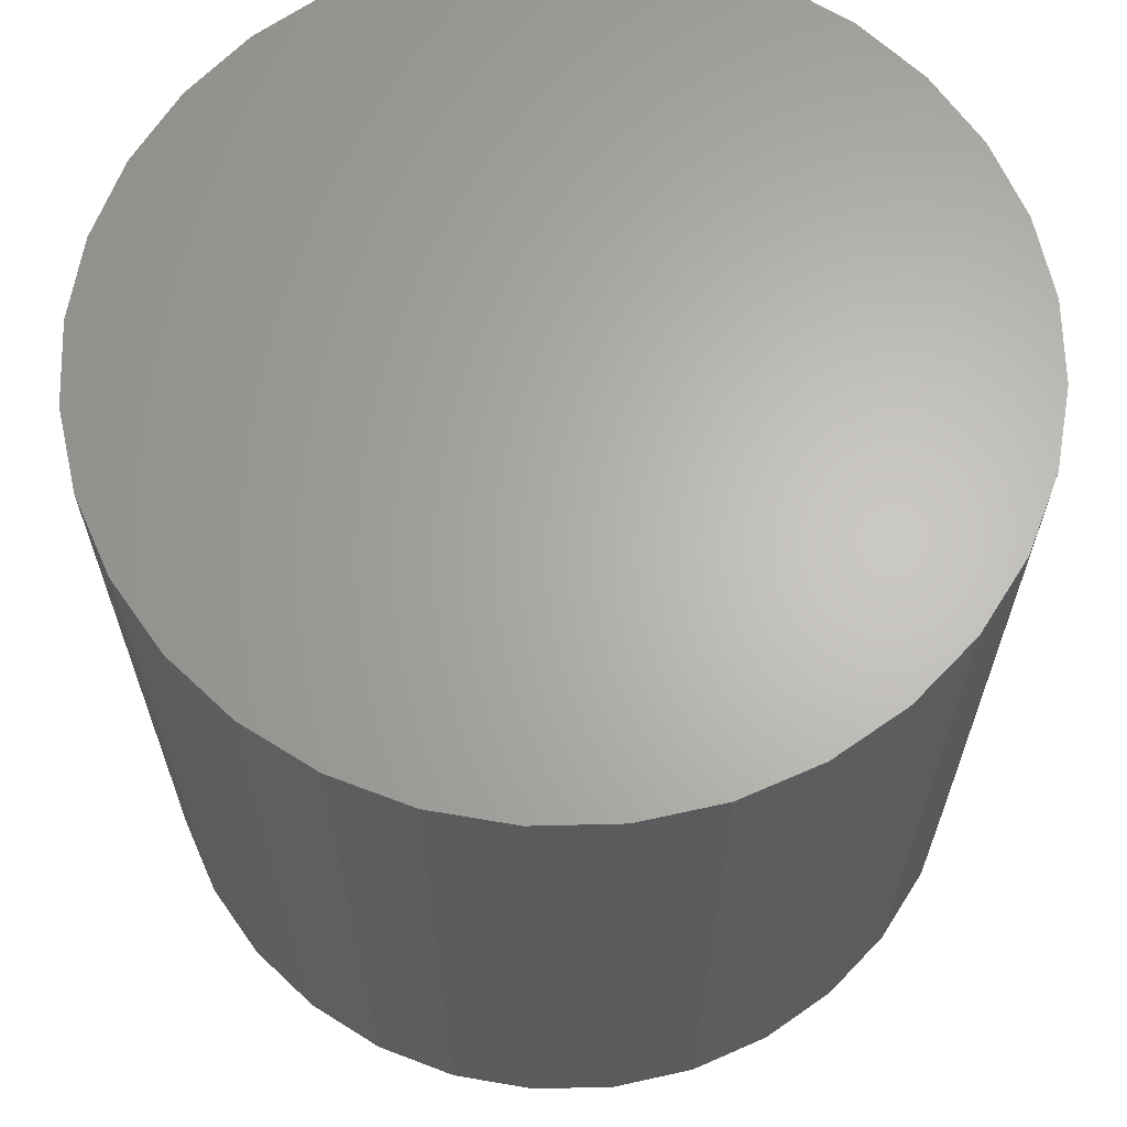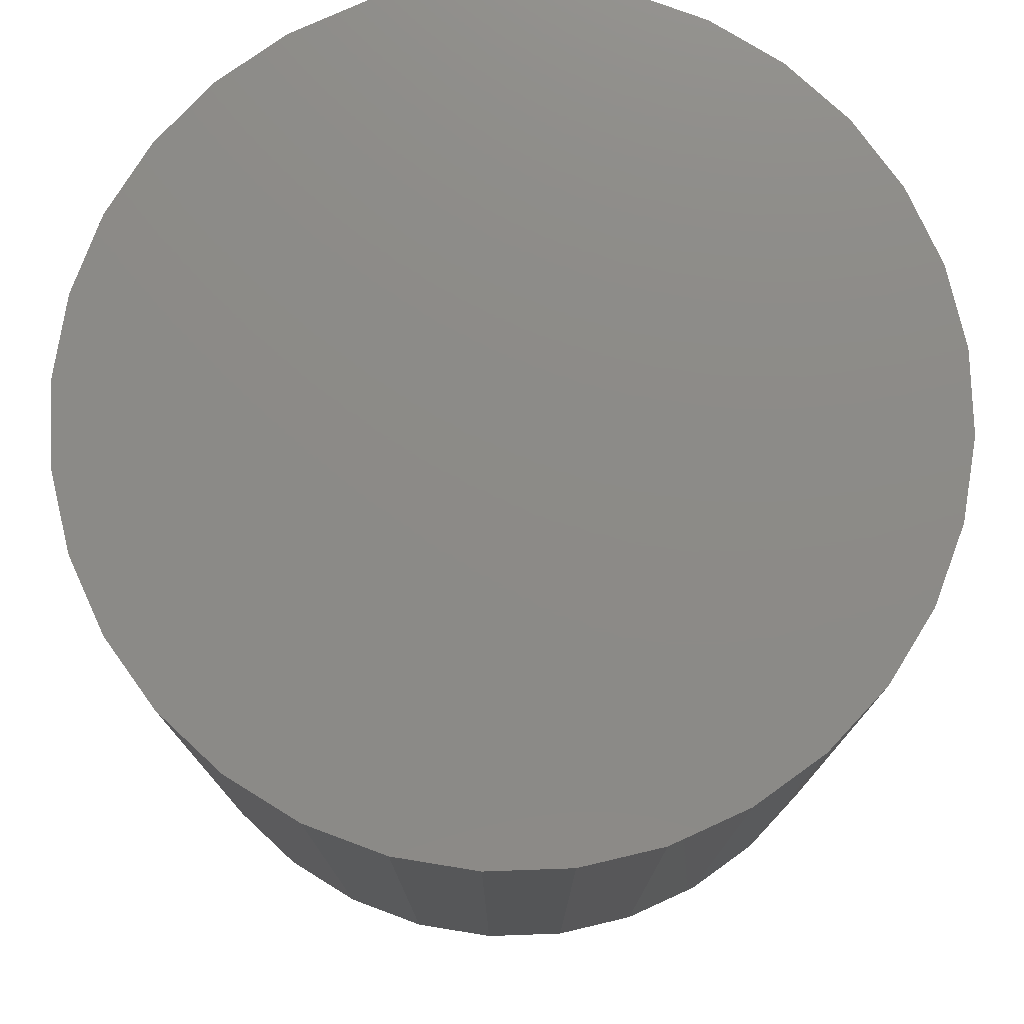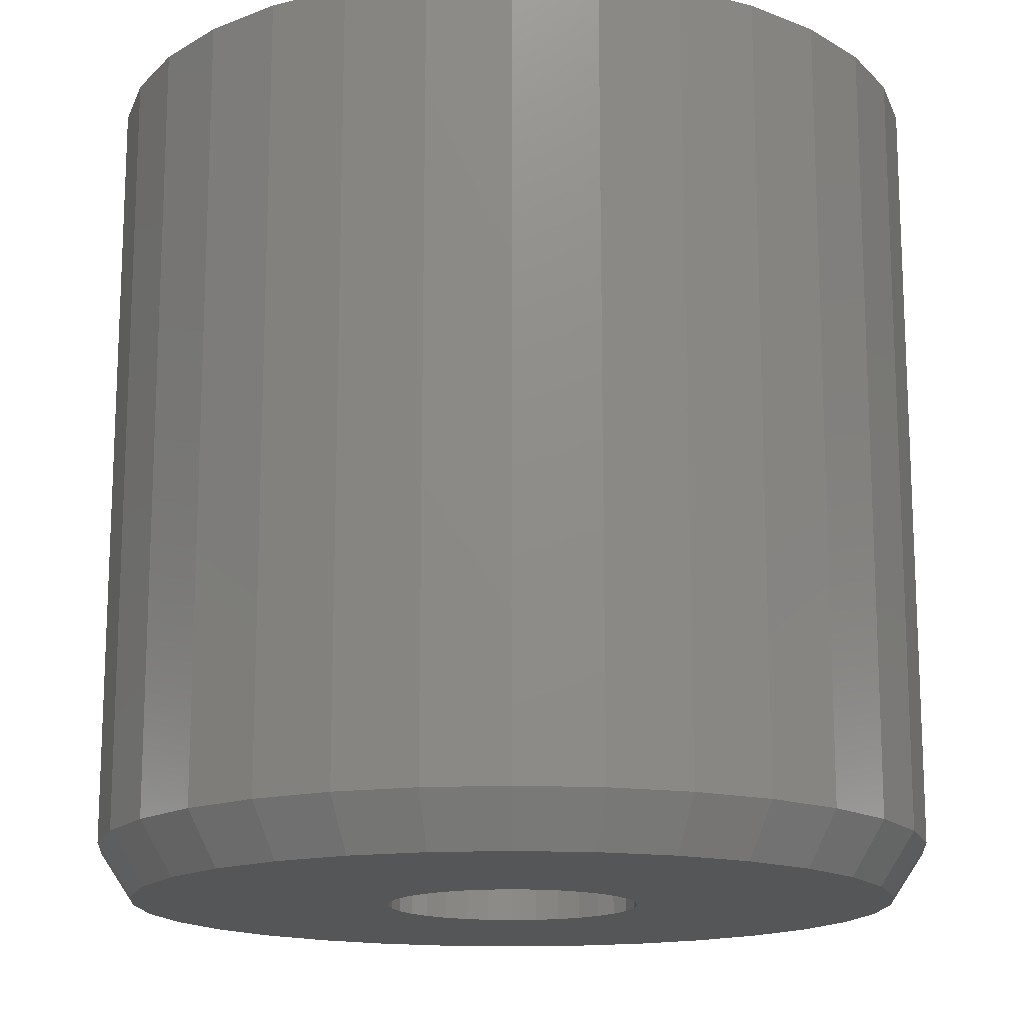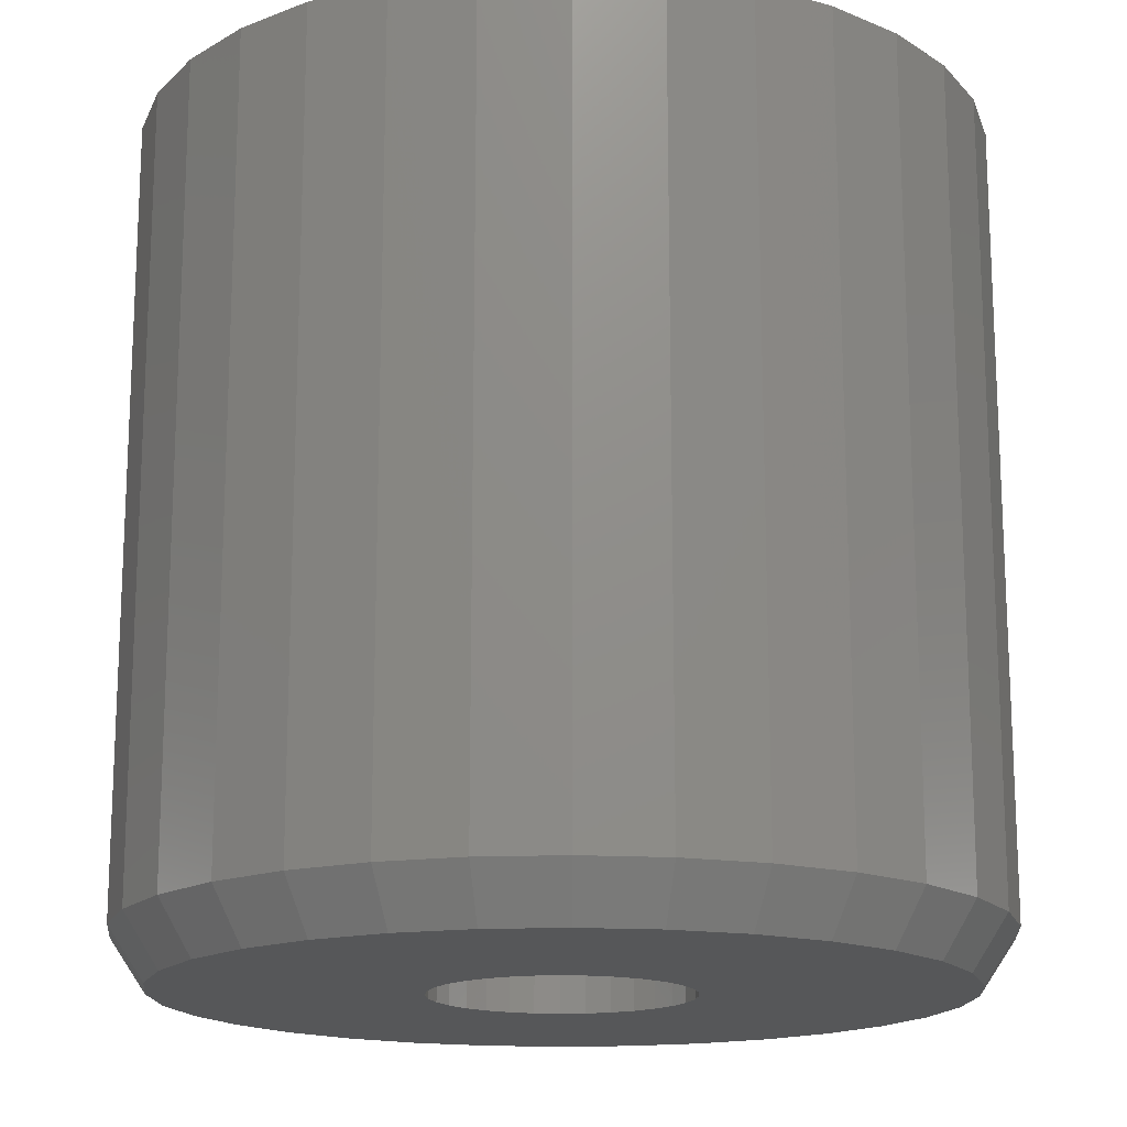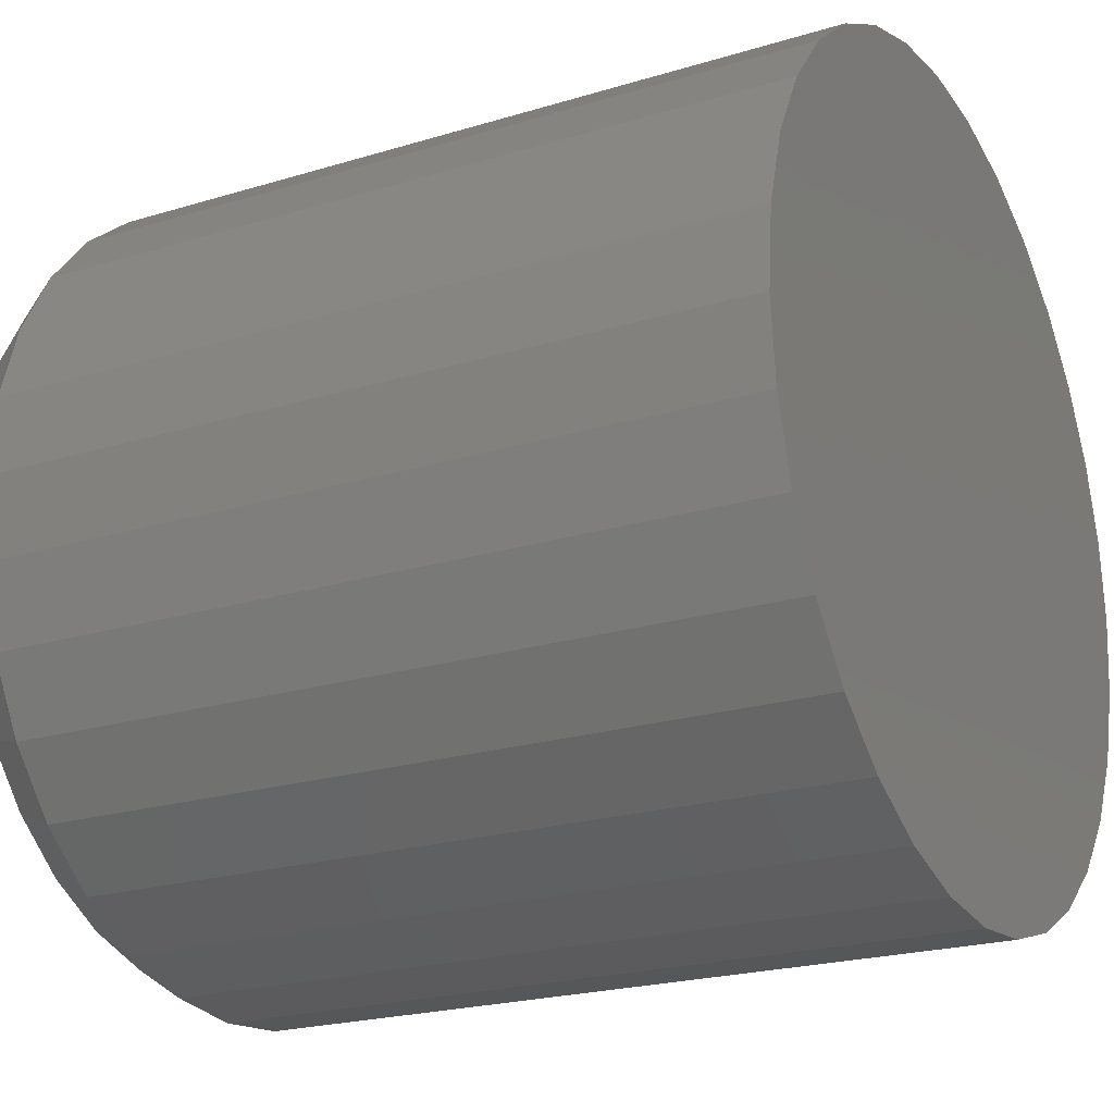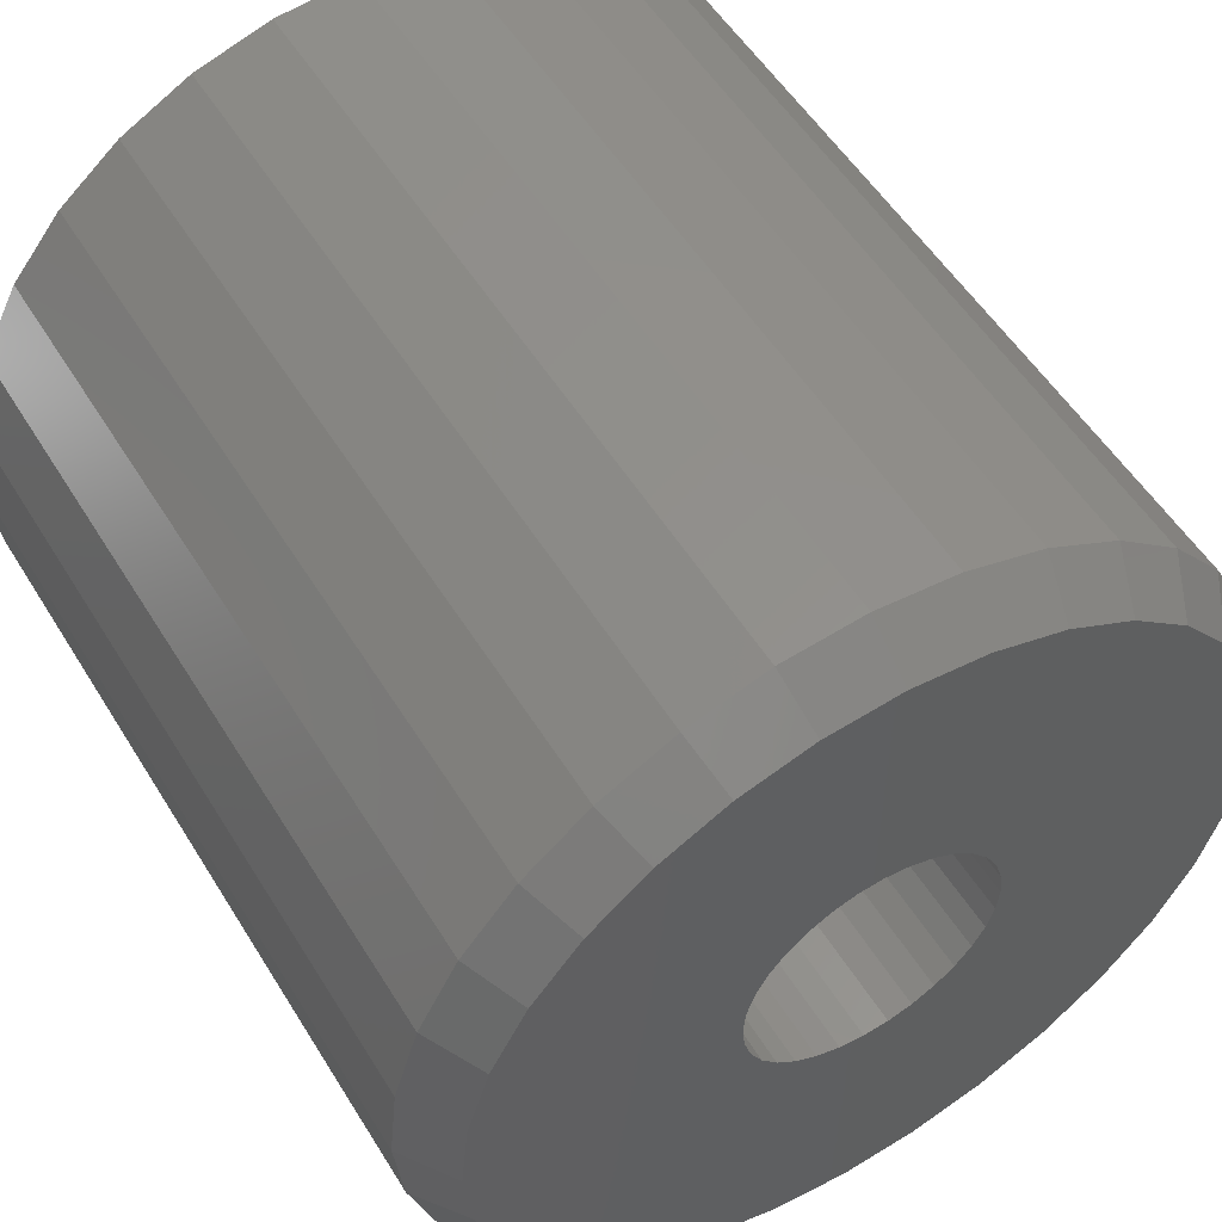
<metadata>
{"format":"stl","ext":"stl","renderer":"f3d","projection":"perspective","resolution":1024,"background":"white","views":[{"elev":64.9,"azim":-85.8,"up":"+Y"},{"elev":76.8,"azim":48.6,"up":"+Y"},{"elev":-15.5,"azim":-56.3,"up":"+Y"},{"elev":-16.4,"azim":179.0,"up":"+Y"},{"elev":-21.8,"azim":118.2,"up":"+Z"},{"elev":53.5,"azim":-31.0,"up":"+Z"}]}
</metadata>
<code>
# stl→obj: 160 verts, 316 faces
v -0.07585 -0.75 0.08095
v -0.0585 -0.75 0.09518
v -0.3371 -0.75 0.06783
v -0.09008 -0.75 0.0636
v -0.1072 -0.75 -0.02233
v -0.3371 -0.75 -0.06783
v -0.1007 -0.75 -0.04381
v -0.09008 -0.75 -0.0636
v 0.345 -0.75 0.06783
v 0.0687 -0.75 0.09518
v 0.08604 -0.75 0.08095
v 0.1003 -0.75 0.0636
v 0.345 -0.75 -0.06783
v 0.1174 -0.75 -0.02233
v 0.1109 -0.75 -0.04381
v 0.1003 -0.75 -0.0636
v 0.005099 -0.75 0.1145
v 0.02743 -0.75 0.1123
v 0.3252 -0.75 0.1331
v 0.293 -0.75 0.1932
v 0.2498 -0.75 0.2459
v 0.1971 -0.75 0.2891
v 0.137 -0.75 0.3212
v 0.07178 -0.75 0.341
v 0.003948 -0.75 0.3477
v -0.06388 -0.75 0.341
v -0.1291 -0.75 0.3212
v -0.1892 -0.75 0.2891
v -0.2419 -0.75 0.2459
v -0.2852 -0.75 0.1932
v -0.3173 -0.75 0.1331
v -0.03871 -0.75 0.1058
v -0.01723 -0.75 0.1123
v -0.3438 -0.75 3.549e-07
v -0.1094 -0.75 4.206e-17
v -0.1072 -0.75 0.02233
v -0.1007 -0.75 0.04381
v -0.3173 -0.75 -0.1331
v -0.2852 -0.75 -0.1932
v 0.005099 -0.75 -0.1145
v -0.01723 -0.75 -0.1123
v -0.03871 -0.75 -0.1058
v -0.0585 -0.75 -0.09518
v -0.07585 -0.75 -0.08095
v -0.2419 -0.75 -0.2459
v -0.1892 -0.75 -0.2891
v -0.1291 -0.75 -0.3212
v -0.06388 -0.75 -0.341
v 0.003947 -0.75 -0.3477
v 0.07178 -0.75 -0.341
v 0.137 -0.75 -0.3212
v 0.1971 -0.75 -0.2891
v 0.2498 -0.75 -0.2459
v 0.293 -0.75 -0.1932
v 0.3252 -0.75 -0.1331
v 0.04891 -0.75 0.1058
v 0.3516 -0.75 -2.946e-16
v 0.1109 -0.75 0.04381
v 0.1174 -0.75 0.02233
v 0.1196 -0.75 -4.206e-17
v 0.08604 -0.75 -0.08095
v 0.0687 -0.75 -0.09518
v 0.04891 -0.75 -0.1058
v 0.02743 -0.75 -0.1123
v 0.005099 -0.375 -0.1145
v 0.02743 -0.375 -0.1123
v 0.04891 -0.375 -0.1058
v 0.0687 -0.375 -0.09518
v 0.08604 -0.375 -0.08095
v 0.1003 -0.375 -0.0636
v 0.1109 -0.375 -0.04381
v 0.1174 -0.375 -0.02233
v 0.1196 -0.375 -4.206e-17
v -0.01723 -0.375 -0.1123
v -0.03871 -0.375 -0.1058
v -0.0585 -0.375 -0.09518
v -0.07585 -0.375 -0.08095
v -0.09008 -0.375 -0.0636
v -0.1007 -0.375 -0.04381
v -0.1072 -0.375 -0.02233
v -0.1094 -0.375 4.206e-17
v 0.005099 -0.375 0.1145
v -0.01723 -0.375 0.1123
v -0.03871 -0.375 0.1058
v -0.0585 -0.375 0.09518
v -0.07585 -0.375 0.08095
v -0.09008 -0.375 0.0636
v -0.1007 -0.375 0.04381
v -0.1072 -0.375 0.02233
v 0.02743 -0.375 0.1123
v 0.04891 -0.375 0.1058
v 0.0687 -0.375 0.09518
v 0.08604 -0.375 0.08095
v 0.1003 -0.375 0.0636
v 0.1109 -0.375 0.04381
v 0.1174 -0.375 0.02233
v 0.3829 2.104e-17 -4.641e-17
v 0.3829 -0.7031 -1.392e-16
v 0.3756 2.063e-17 -0.07393
v 0.3756 -0.7031 -0.07393
v 0.354 1.943e-17 -0.145
v 0.354 -0.7031 -0.145
v 0.319 1.749e-17 -0.2105
v 0.319 -0.7031 -0.2105
v 0.2719 1.487e-17 -0.268
v 0.2719 -0.7031 -0.268
v 0.2145 1.169e-17 -0.3151
v 0.2145 -0.7031 -0.3151
v 0.149 8.05e-18 -0.3501
v 0.149 -0.7031 -0.3501
v 0.07788 4.104e-18 -0.3717
v 0.07788 -0.7031 -0.3717
v 0.003947 -5.152e-33 -0.3789
v 0.003947 -0.7031 -0.3789
v -0.06998 -4.104e-18 -0.3717
v -0.06998 -0.7031 -0.3717
v -0.1411 -8.05e-18 -0.3501
v -0.1411 -0.7031 -0.3501
v -0.2066 -1.169e-17 -0.3151
v -0.2066 -0.7031 -0.3151
v -0.264 -1.487e-17 -0.268
v -0.264 -0.7031 -0.268
v -0.3111 -1.749e-17 -0.2105
v -0.3111 -0.7031 -0.2105
v -0.3462 -1.943e-17 -0.145
v -0.3462 -0.7031 -0.145
v -0.3677 -2.063e-17 -0.07393
v -0.3677 -0.7031 -0.07393
v -0.375 -2.104e-17 4.641e-17
v -0.375 -0.7031 4.641e-17
v -0.3677 -2.063e-17 0.07393
v -0.3677 -0.7031 0.07393
v -0.3462 -1.943e-17 0.145
v -0.3462 -0.7031 0.145
v -0.3111 -1.749e-17 0.2105
v -0.3111 -0.7031 0.2105
v -0.264 -1.487e-17 0.268
v -0.264 -0.7031 0.268
v -0.2066 -1.169e-17 0.3151
v -0.2066 -0.7031 0.3151
v -0.1411 -8.05e-18 0.3501
v -0.1411 -0.7031 0.3501
v -0.06998 -4.104e-18 0.3717
v -0.06998 -0.7031 0.3717
v 0.003947 2.576e-33 0.3789
v 0.003947 -0.7031 0.3789
v 0.07788 4.104e-18 0.3717
v 0.07788 -0.7031 0.3717
v 0.149 8.05e-18 0.3501
v 0.149 -0.7031 0.3501
v 0.2145 1.169e-17 0.3151
v 0.2145 -0.7031 0.3151
v 0.2719 1.487e-17 0.268
v 0.2719 -0.7031 0.268
v 0.319 1.749e-17 0.2105
v 0.319 -0.7031 0.2105
v 0.354 1.943e-17 0.145
v 0.354 -0.7031 0.145
v 0.3756 2.063e-17 0.07393
v 0.3756 -0.7031 0.07393
f 1 2 3
f 1 3 4
f 5 6 7
f 6 8 7
f 9 10 11
f 11 12 9
f 13 14 15
f 13 15 16
f 17 18 19
f 17 19 20
f 17 20 21
f 17 21 22
f 17 22 23
f 17 23 24
f 17 24 25
f 17 25 26
f 17 26 27
f 17 27 28
f 17 28 29
f 17 29 30
f 17 30 31
f 31 3 2
f 31 2 32
f 31 32 33
f 31 33 17
f 34 6 5
f 34 5 35
f 34 35 36
f 34 36 37
f 34 37 4
f 34 4 3
f 38 39 40
f 38 40 41
f 38 41 42
f 38 42 43
f 38 43 44
f 38 44 8
f 38 8 6
f 40 39 45
f 40 45 46
f 40 46 47
f 40 47 48
f 40 48 49
f 40 49 50
f 40 50 51
f 40 51 52
f 40 52 53
f 40 53 54
f 40 54 55
f 19 18 56
f 19 56 10
f 19 10 9
f 57 9 12
f 57 12 58
f 57 58 59
f 57 59 60
f 57 60 14
f 57 14 13
f 55 13 16
f 55 16 61
f 55 61 62
f 55 62 63
f 55 63 64
f 55 64 40
f 65 64 66
f 66 64 63
f 66 63 67
f 67 63 62
f 67 62 68
f 68 62 61
f 68 61 69
f 69 61 16
f 69 16 70
f 70 16 15
f 70 15 71
f 71 15 14
f 71 14 72
f 72 14 60
f 72 60 73
f 64 65 40
f 40 65 74
f 40 74 41
f 41 74 75
f 41 75 42
f 42 75 76
f 42 76 43
f 43 76 77
f 43 77 44
f 44 77 78
f 44 78 8
f 8 78 79
f 8 79 7
f 7 79 80
f 7 80 5
f 5 80 81
f 5 81 35
f 82 33 83
f 83 33 32
f 83 32 84
f 84 32 2
f 84 2 85
f 85 2 1
f 85 1 86
f 86 1 4
f 86 4 87
f 87 4 37
f 87 37 88
f 88 37 36
f 88 36 89
f 89 36 35
f 89 35 81
f 33 82 17
f 17 82 90
f 17 90 18
f 18 90 91
f 18 91 56
f 56 91 92
f 56 92 10
f 10 92 93
f 10 93 11
f 11 93 94
f 11 94 12
f 12 94 95
f 12 95 58
f 58 95 96
f 58 96 59
f 59 96 73
f 59 73 60
f 83 90 82
f 90 83 84
f 90 84 91
f 91 84 85
f 91 85 92
f 68 75 67
f 67 75 74
f 67 74 66
f 66 74 65
f 92 85 93
f 93 85 86
f 93 86 94
f 94 86 87
f 94 87 95
f 95 87 88
f 95 88 96
f 96 88 89
f 96 89 73
f 73 89 81
f 73 81 72
f 72 81 80
f 72 80 71
f 71 80 79
f 71 79 70
f 70 79 78
f 70 78 69
f 69 78 77
f 69 77 68
f 68 77 76
f 68 76 75
f 97 98 99
f 99 98 100
f 99 100 101
f 101 100 102
f 101 102 103
f 103 102 104
f 103 104 105
f 105 104 106
f 105 106 107
f 107 106 108
f 107 108 109
f 109 108 110
f 109 110 111
f 111 110 112
f 111 112 113
f 113 112 114
f 113 114 115
f 115 114 116
f 115 116 117
f 117 116 118
f 117 118 119
f 119 118 120
f 119 120 121
f 121 120 122
f 121 122 123
f 123 122 124
f 123 124 125
f 125 124 126
f 125 126 127
f 127 126 128
f 127 128 129
f 129 128 130
f 129 130 131
f 131 130 132
f 131 132 133
f 133 132 134
f 133 134 135
f 135 134 136
f 135 136 137
f 137 136 138
f 137 138 139
f 139 138 140
f 139 140 141
f 141 140 142
f 141 142 143
f 143 142 144
f 143 144 145
f 145 144 146
f 145 146 147
f 147 146 148
f 147 148 149
f 149 148 150
f 149 150 151
f 151 150 152
f 151 152 153
f 153 152 154
f 153 154 155
f 155 154 156
f 155 156 157
f 157 156 158
f 157 158 159
f 159 158 160
f 159 160 97
f 97 160 98
f 140 27 142
f 142 27 26
f 142 26 144
f 144 26 25
f 144 25 146
f 146 25 24
f 146 24 148
f 27 140 28
f 28 140 138
f 28 138 29
f 29 138 136
f 29 136 30
f 30 136 134
f 30 134 31
f 31 134 132
f 31 132 3
f 3 132 130
f 3 130 34
f 21 152 22
f 22 152 150
f 22 150 23
f 23 150 148
f 23 148 24
f 152 21 154
f 154 21 20
f 154 20 156
f 156 20 19
f 156 19 158
f 158 19 9
f 158 9 160
f 160 9 57
f 160 57 98
f 108 51 110
f 110 51 50
f 110 50 112
f 112 50 49
f 112 49 114
f 114 49 48
f 114 48 116
f 51 108 52
f 52 108 106
f 52 106 53
f 53 106 104
f 53 104 54
f 54 104 102
f 54 102 55
f 55 102 100
f 55 100 13
f 13 100 98
f 13 98 57
f 45 120 46
f 46 120 118
f 46 118 47
f 47 118 116
f 47 116 48
f 120 45 122
f 122 45 39
f 122 39 124
f 124 39 38
f 124 38 126
f 126 38 6
f 126 6 128
f 128 6 34
f 128 34 130
f 145 147 143
f 113 115 111
f 111 115 117
f 111 117 109
f 109 117 119
f 109 119 107
f 107 119 121
f 107 121 105
f 105 121 123
f 105 123 103
f 103 123 125
f 103 125 101
f 101 125 127
f 101 127 99
f 99 127 129
f 99 129 97
f 97 129 131
f 97 131 159
f 159 131 133
f 159 133 157
f 157 133 135
f 157 135 155
f 155 135 137
f 155 137 153
f 153 137 139
f 153 139 151
f 151 139 141
f 151 141 149
f 149 141 143
f 149 143 147

</code>
